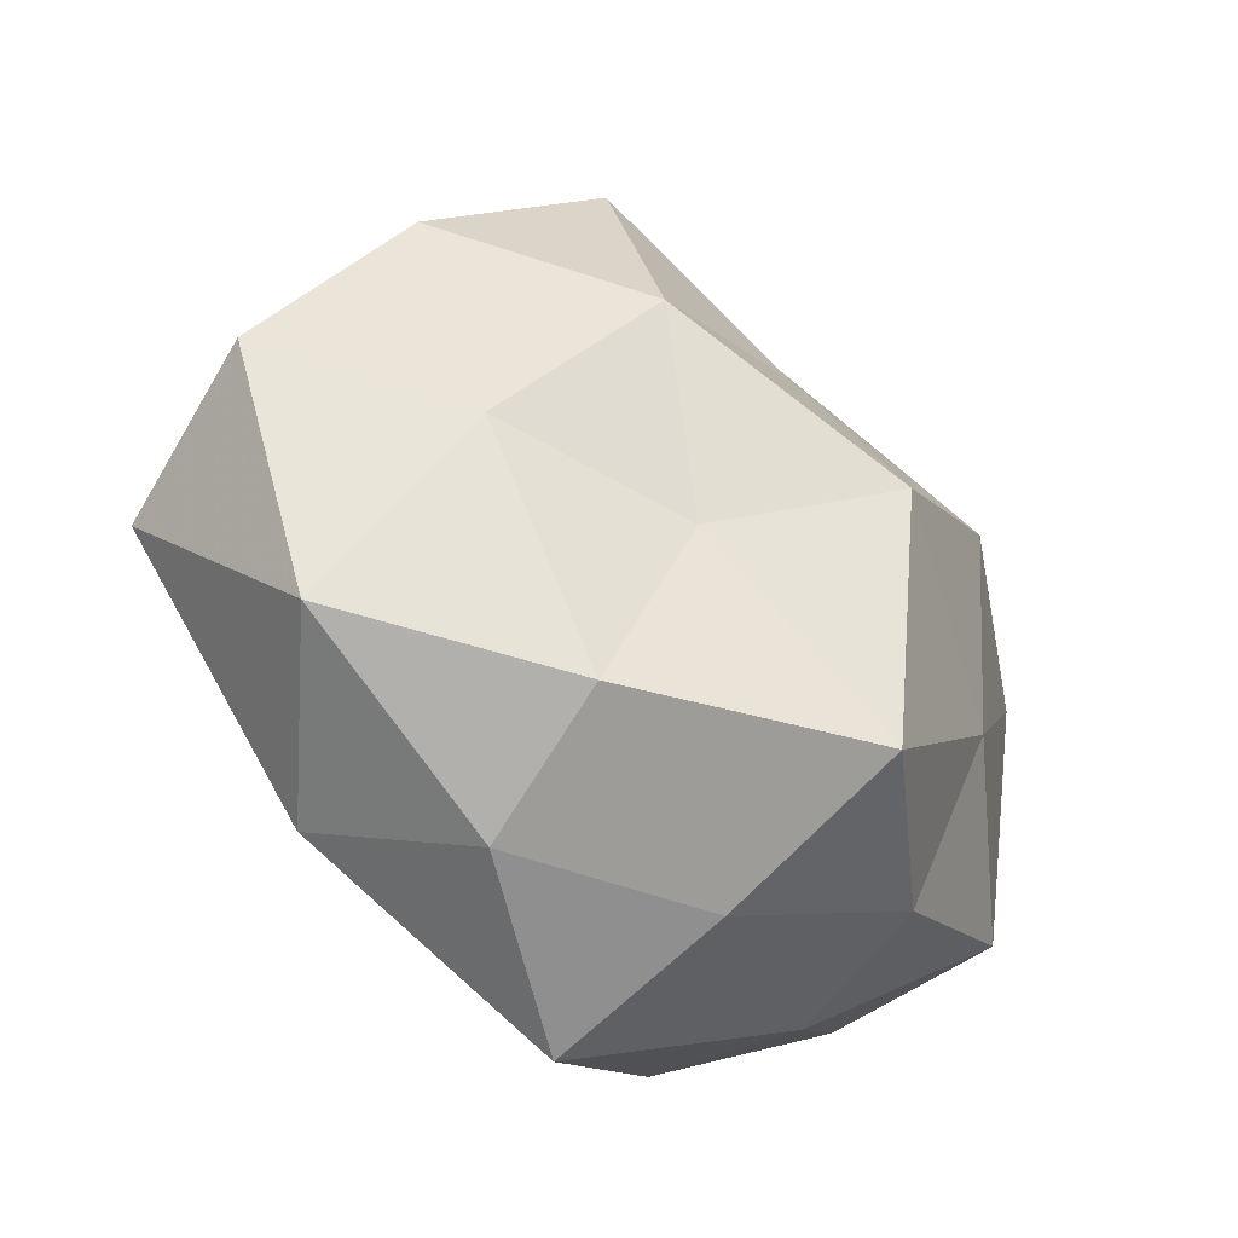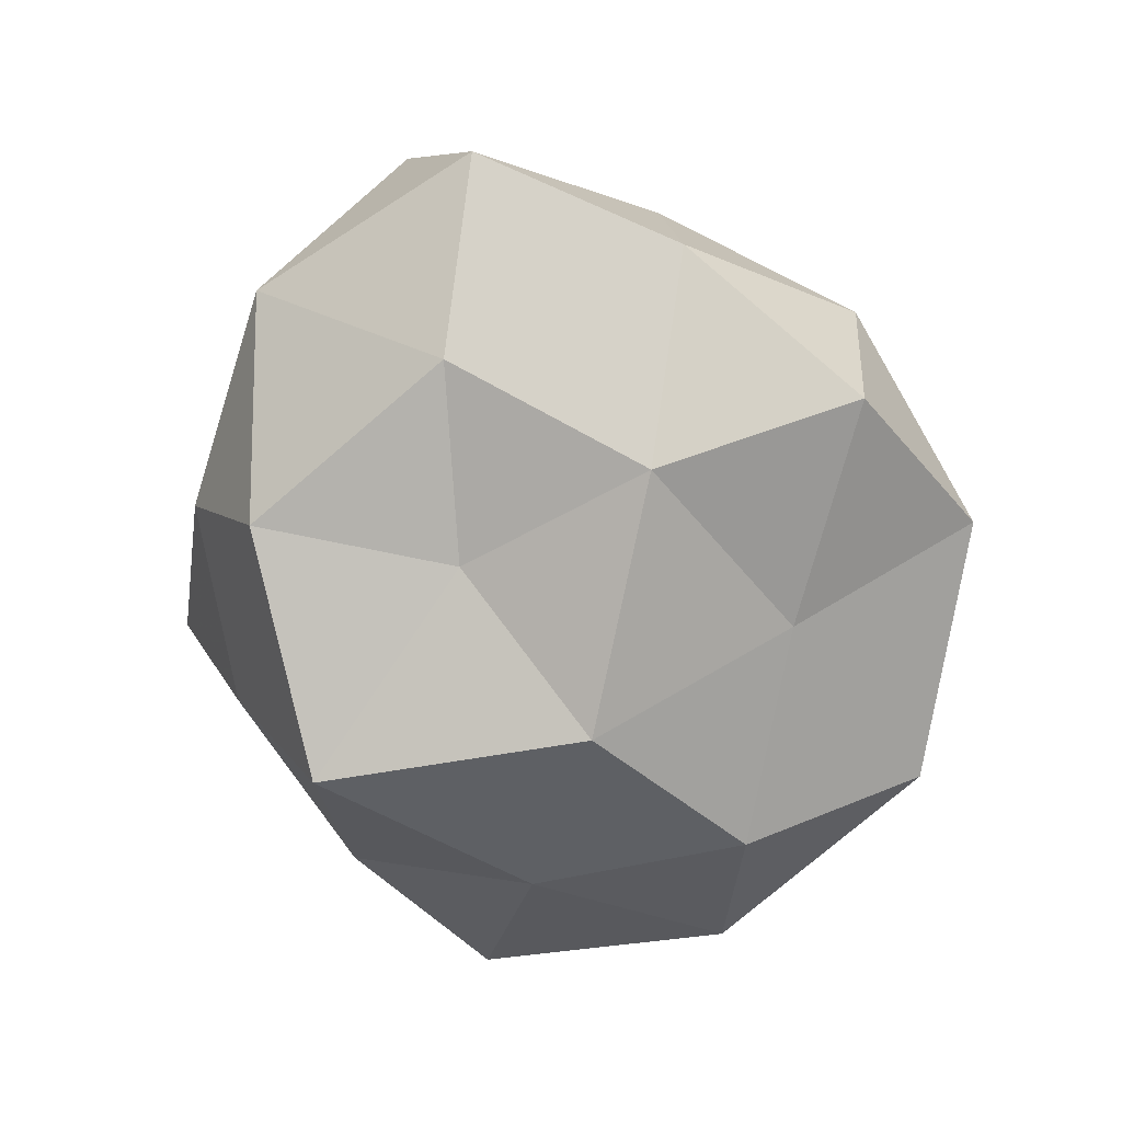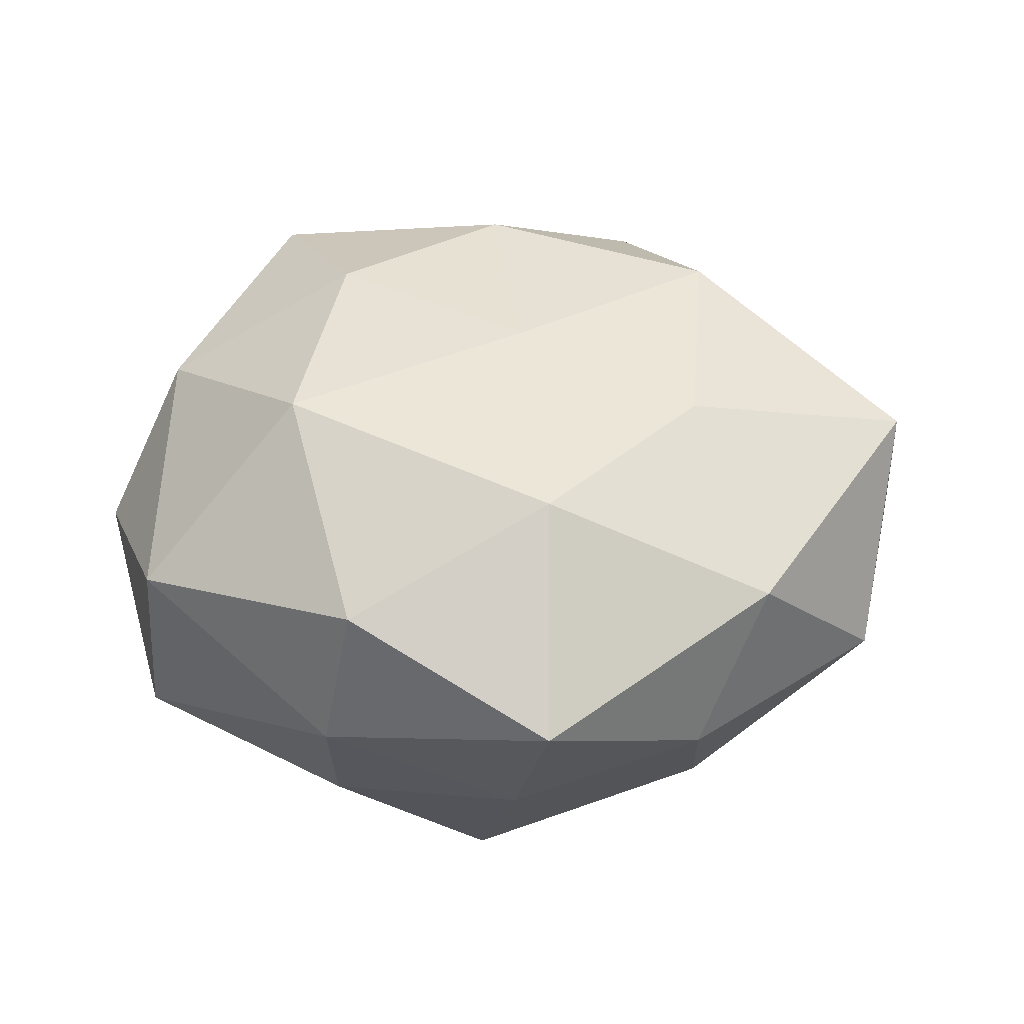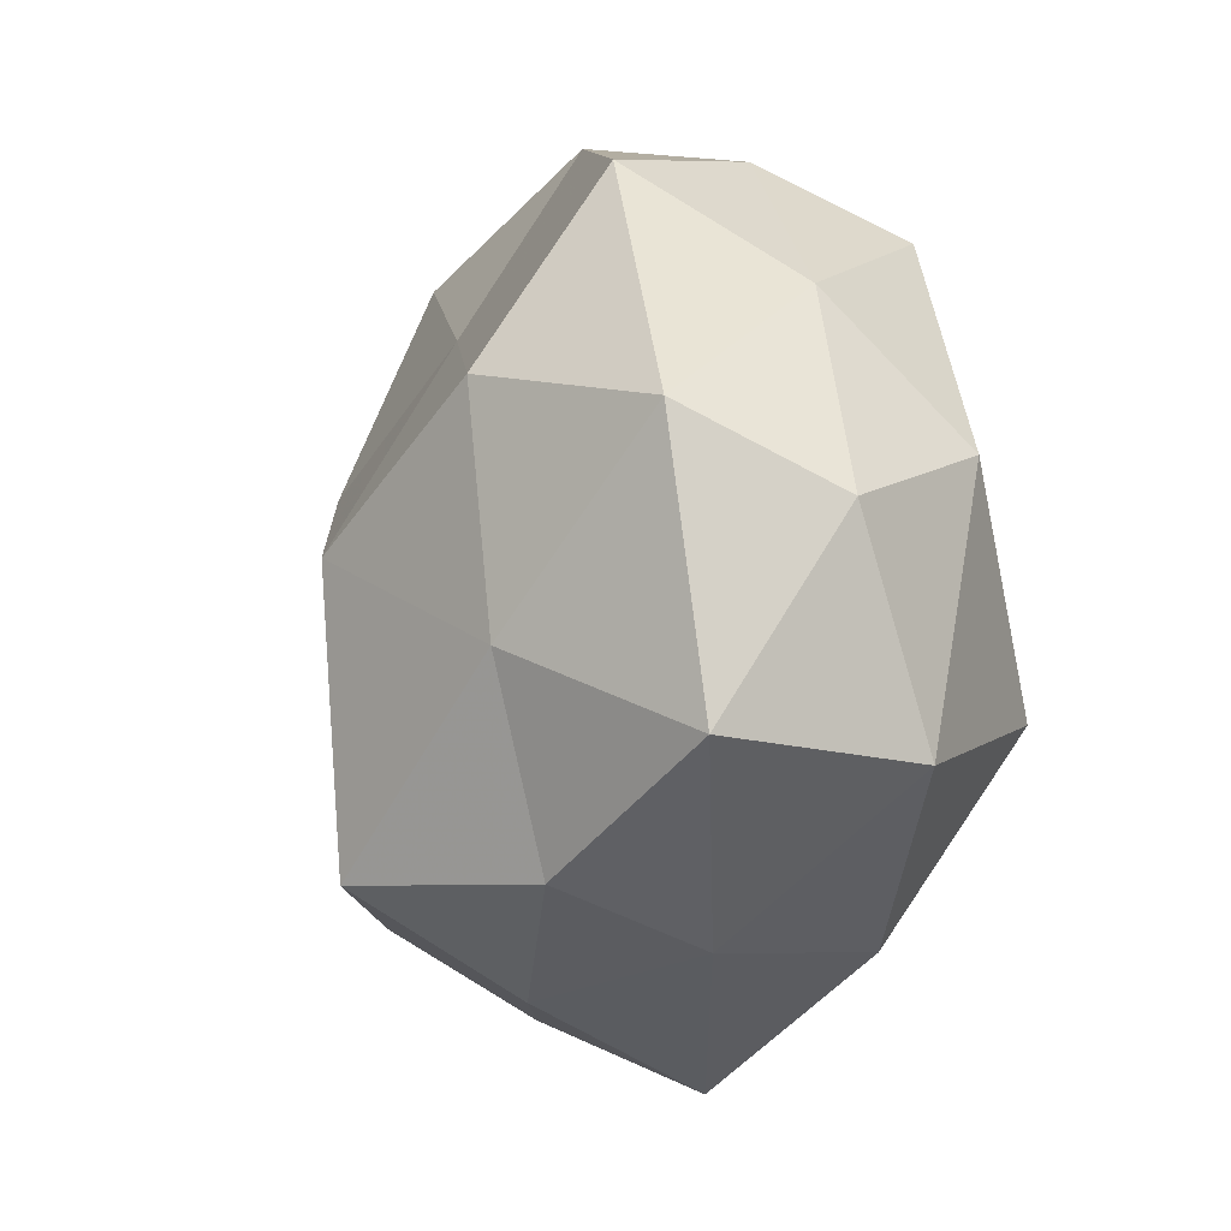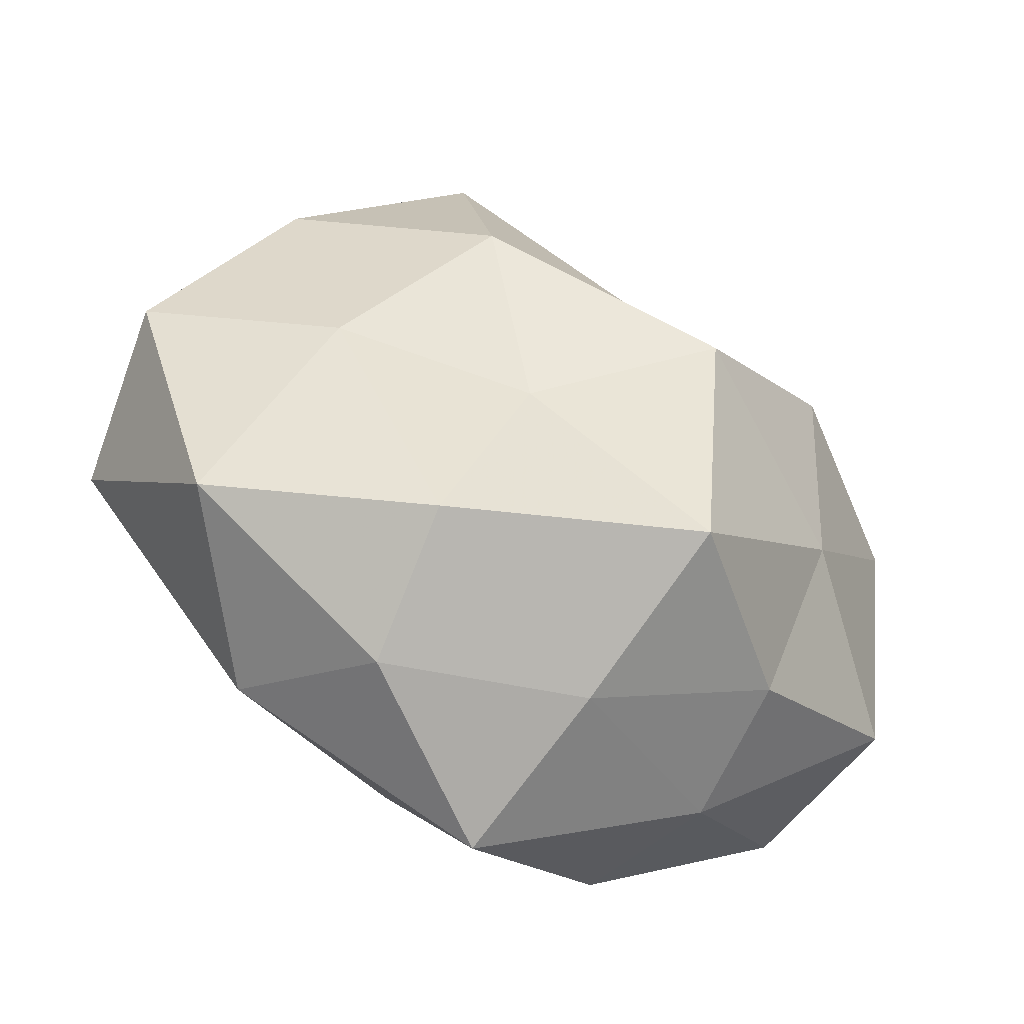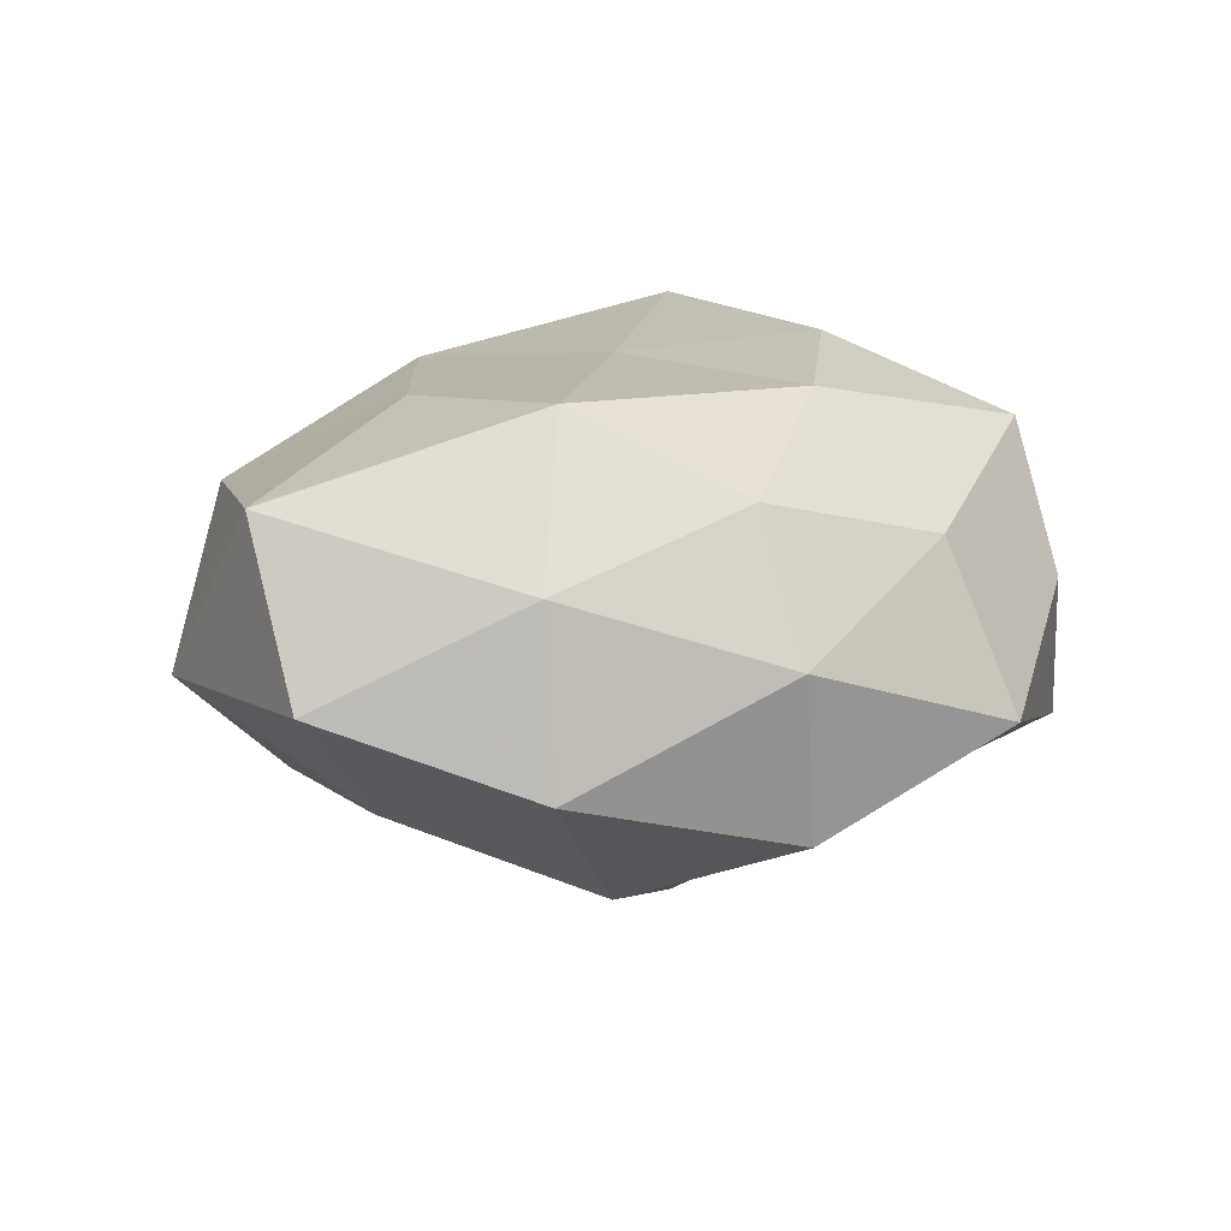
<metadata>
{"format":"obj","ext":"obj","renderer":"f3d","projection":"perspective","resolution":1024,"background":"white","views":[{"elev":-40.9,"azim":135.8,"up":"+Y"},{"elev":-67.2,"azim":104.4,"up":"+Z"},{"elev":42.7,"azim":-5.6,"up":"+Z"},{"elev":-13.3,"azim":-108.9,"up":"+Y"},{"elev":-50.6,"azim":148.6,"up":"+Y"},{"elev":11.6,"azim":129.7,"up":"+Z"}]}
</metadata>
<code>
v 0.02385 -0.002952 -0.01205
v -0.01613 -0.009395 0.02063
v -0.01532 -0.02479 -0.0008297
v -0.01469 -0.02095 -0.01137
v 0.00274 0.000867 0.01814
v 0.0005278 0.02751 0.007663
v -0.01798 -0.007187 -0.01592
v 0.01396 0.009989 -0.01794
v 0.01895 0.009621 0.01669
v -0.03008 0.005571 -0.00919
v -0.01397 0.02773 0.002693
v 0.002159 0.01781 0.01696
v -0.003473 0.001159 -0.02308
v 0.01305 0.02613 -0.01141
v 0.009286 -0.005579 -0.01597
v 0.02586 0.01428 0.005444
v -0.001469 0.03252 -0.004802
v -0.01573 0.02271 0.0136
v -0.02007 0.02403 -0.008898
v 0.02666 0.01585 -0.007685
v 0.01989 -0.02184 0.00873
v 0.0143 0.02237 0.01099
v -0.02584 0.005273 0.01296
v 0.00294 -0.0182 0.01645
v -0.02943 -0.01412 -0.006293
v -0.025 0.01551 0.002565
v -0.01119 0.008919 0.01915
v -0.002686 -0.0199 -0.02118
v -0.01298 -0.02401 0.01126
v -0.01778 0.009783 -0.01756
v 0.001538 -0.03208 0.004945
v 0.01565 0.02735 0.0007554
v 0.01534 -0.02019 -0.01336
v 0.03386 -0.004155 0.01025
v 0.03597 0.002142 -0.002288
v -0.0005533 -0.02665 -0.008083
v -0.02857 -0.01492 0.00814
v 0.01598 -0.006901 0.0157
v -0.03219 -3.009e-05 0.001961
v 0.01424 -0.02627 -0.002839
v -0.002478 0.01715 -0.01394
v 0.02991 -0.01637 -0.00317
f 5 9 12
f 8 1 15
f 8 15 13
f 17 11 6
f 6 11 18
f 6 18 12
f 17 19 11
f 20 1 8
f 14 20 8
f 22 6 12
f 12 9 22
f 16 22 9
f 24 5 2
f 3 25 4
f 4 25 7
f 25 10 7
f 26 18 11
f 19 10 26
f 11 19 26
f 23 18 26
f 2 5 27
f 27 5 12
f 12 18 27
f 2 27 23
f 23 27 18
f 7 28 4
f 13 28 7
f 13 15 28
f 29 24 2
f 7 10 30
f 30 13 7
f 19 30 10
f 31 21 24
f 29 3 31
f 29 31 24
f 17 6 32
f 14 17 32
f 14 32 20
f 32 16 20
f 32 6 22
f 32 22 16
f 15 1 33
f 33 28 15
f 16 9 34
f 20 35 1
f 20 16 35
f 35 16 34
f 3 4 36
f 36 4 28
f 3 36 31
f 36 28 33
f 2 23 37
f 37 25 3
f 29 2 37
f 29 37 3
f 5 38 9
f 24 38 5
f 24 21 38
f 34 9 38
f 38 21 34
f 25 39 10
f 26 10 39
f 39 23 26
f 37 23 39
f 37 39 25
f 31 40 21
f 31 36 40
f 40 36 33
f 8 13 41
f 14 8 41
f 14 41 17
f 41 19 17
f 41 13 30
f 41 30 19
f 1 42 33
f 21 42 34
f 1 35 42
f 34 42 35
f 21 40 42
f 33 42 40

</code>
